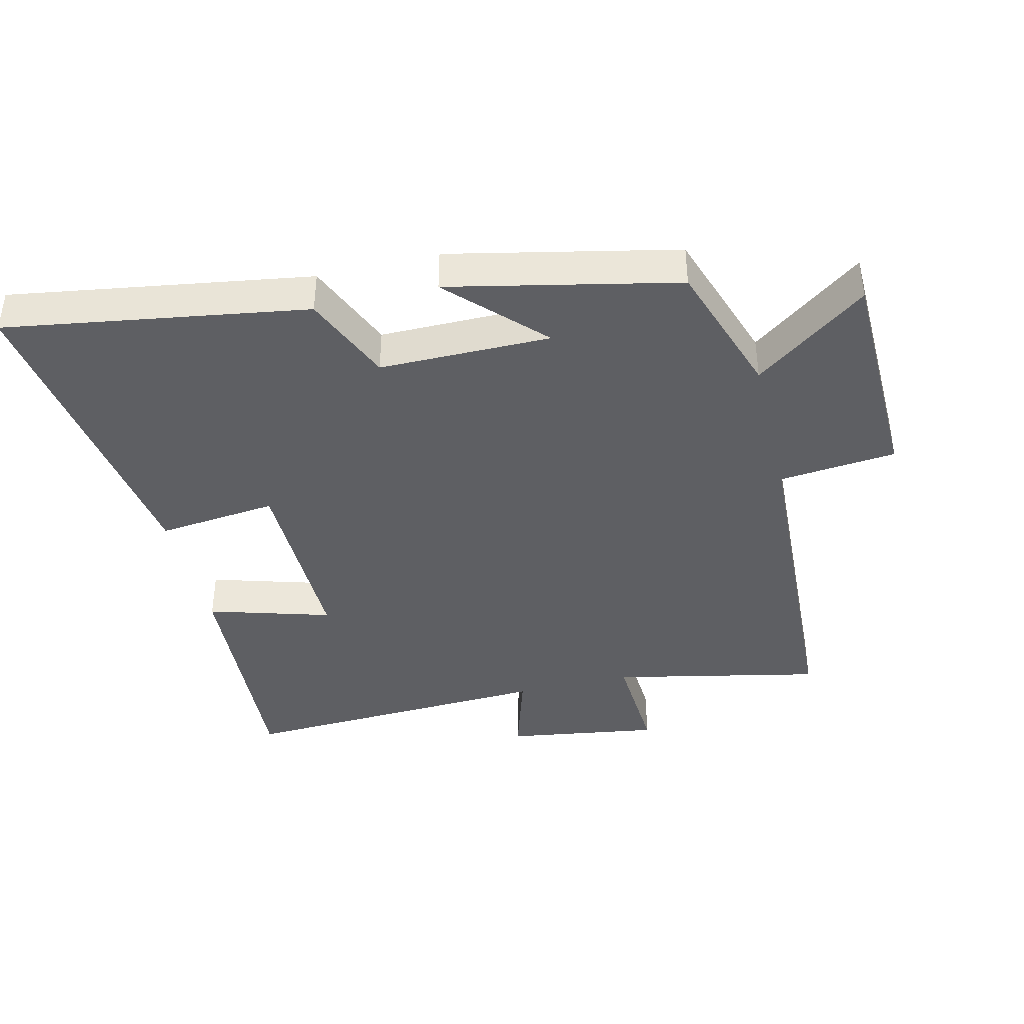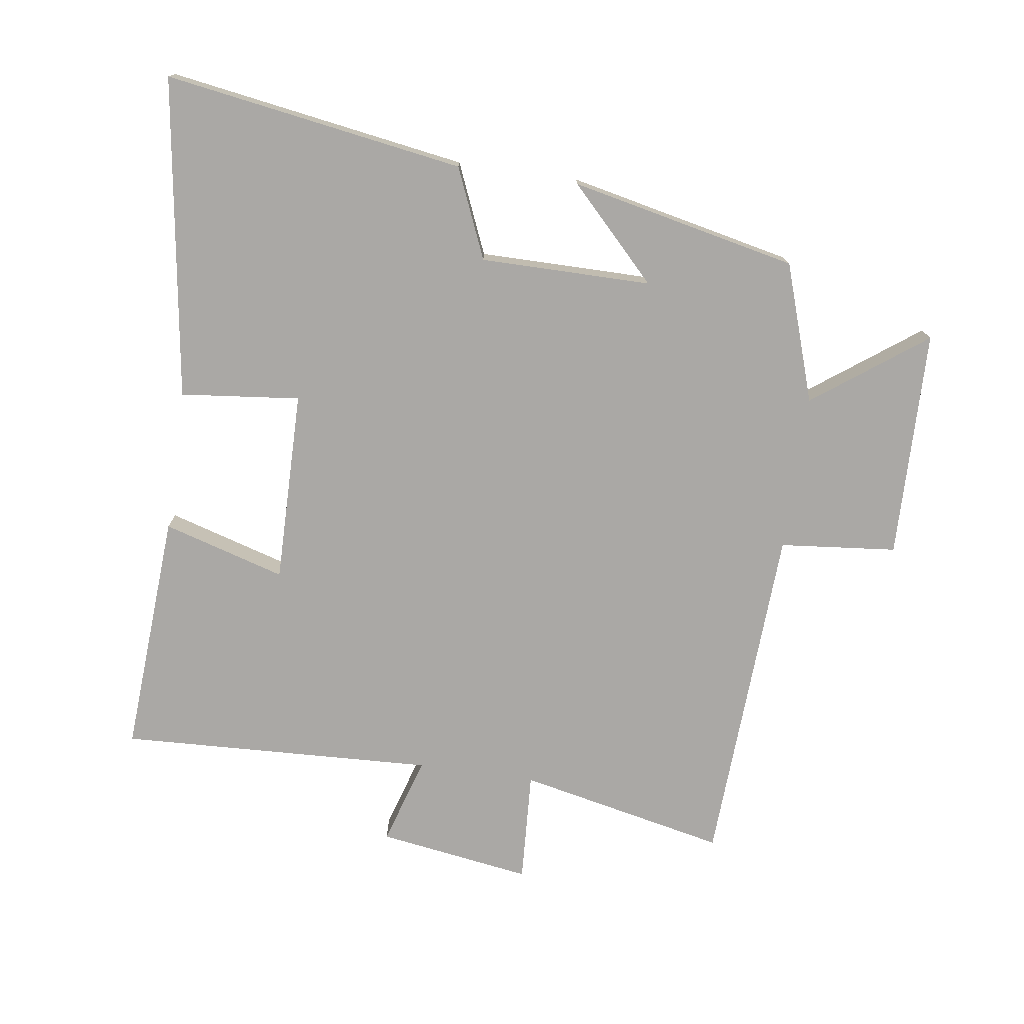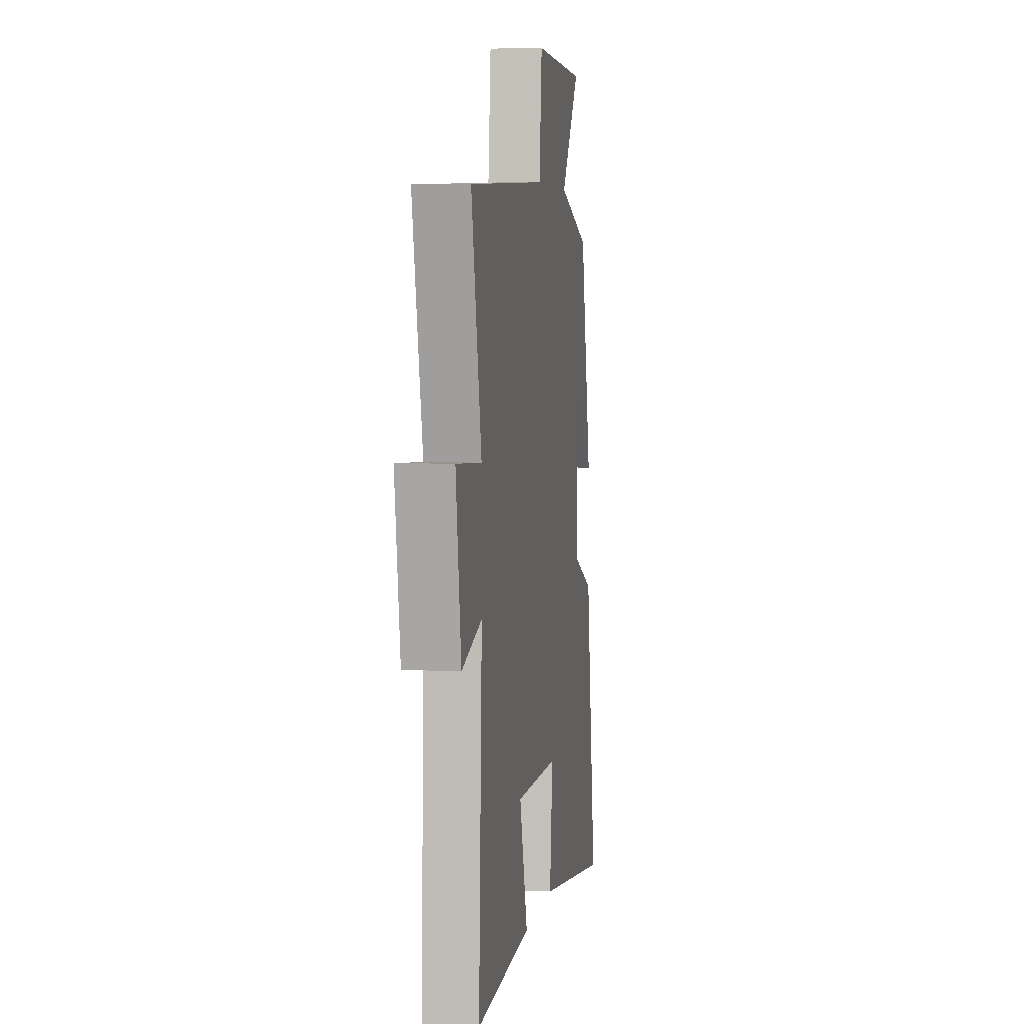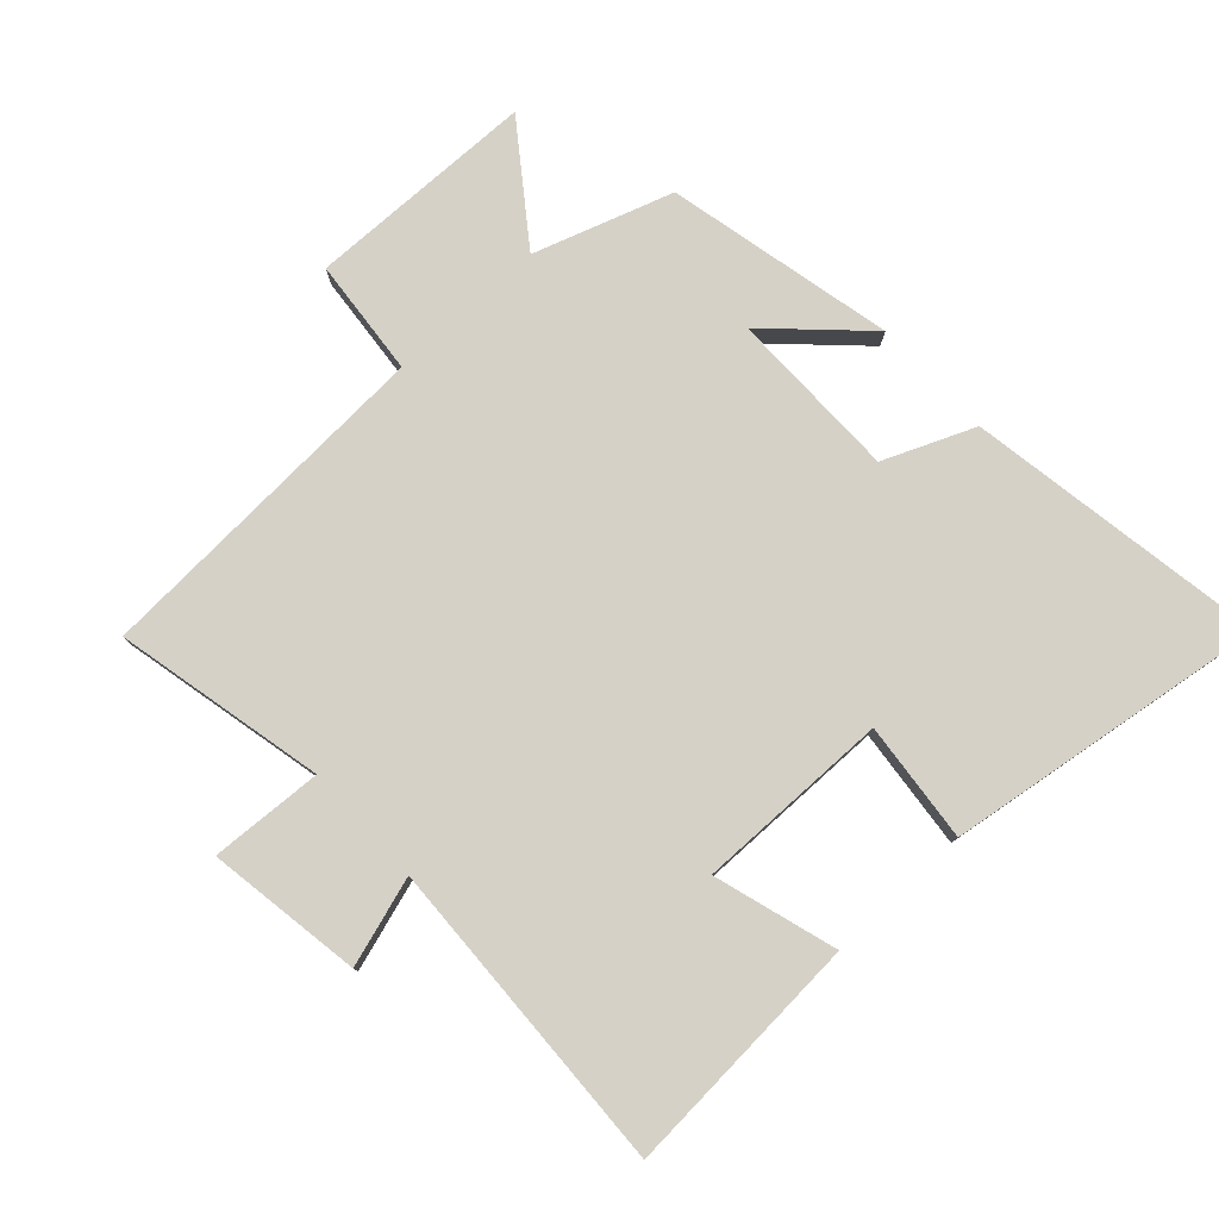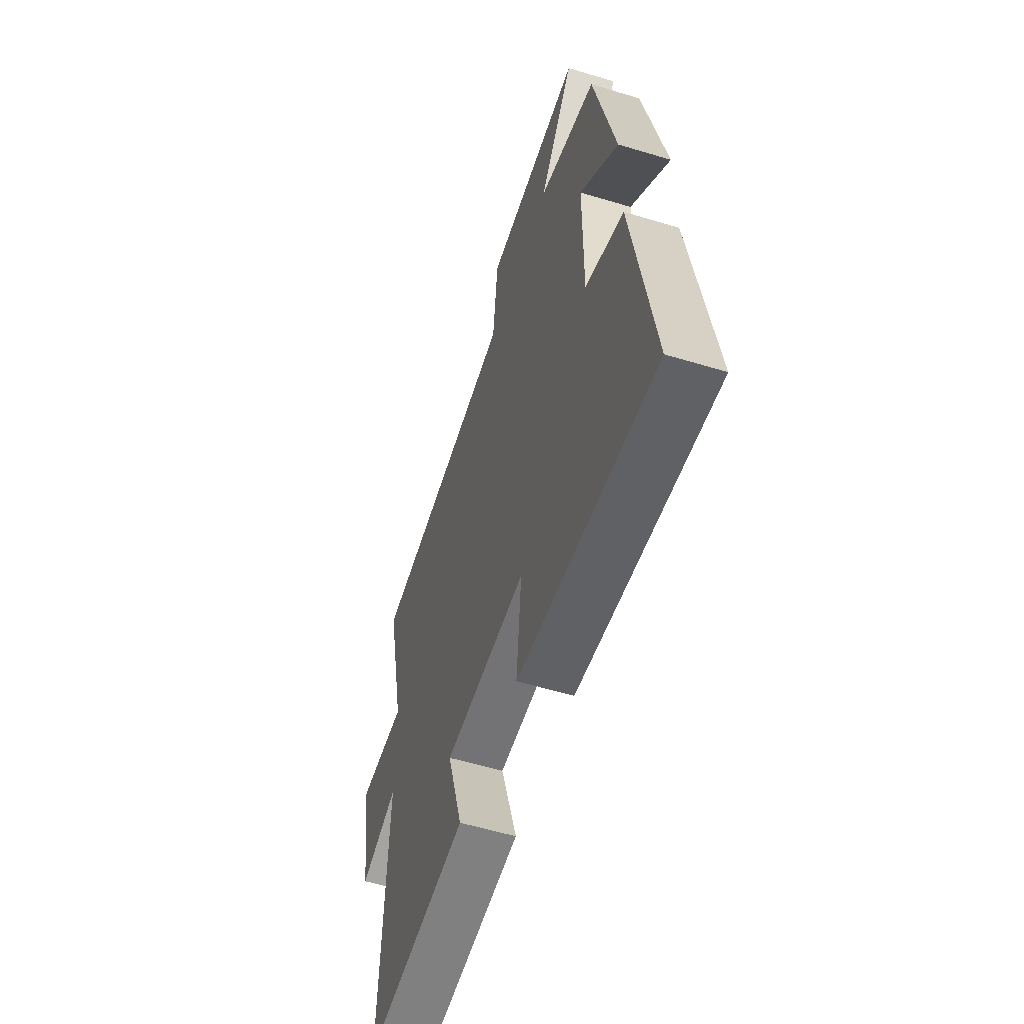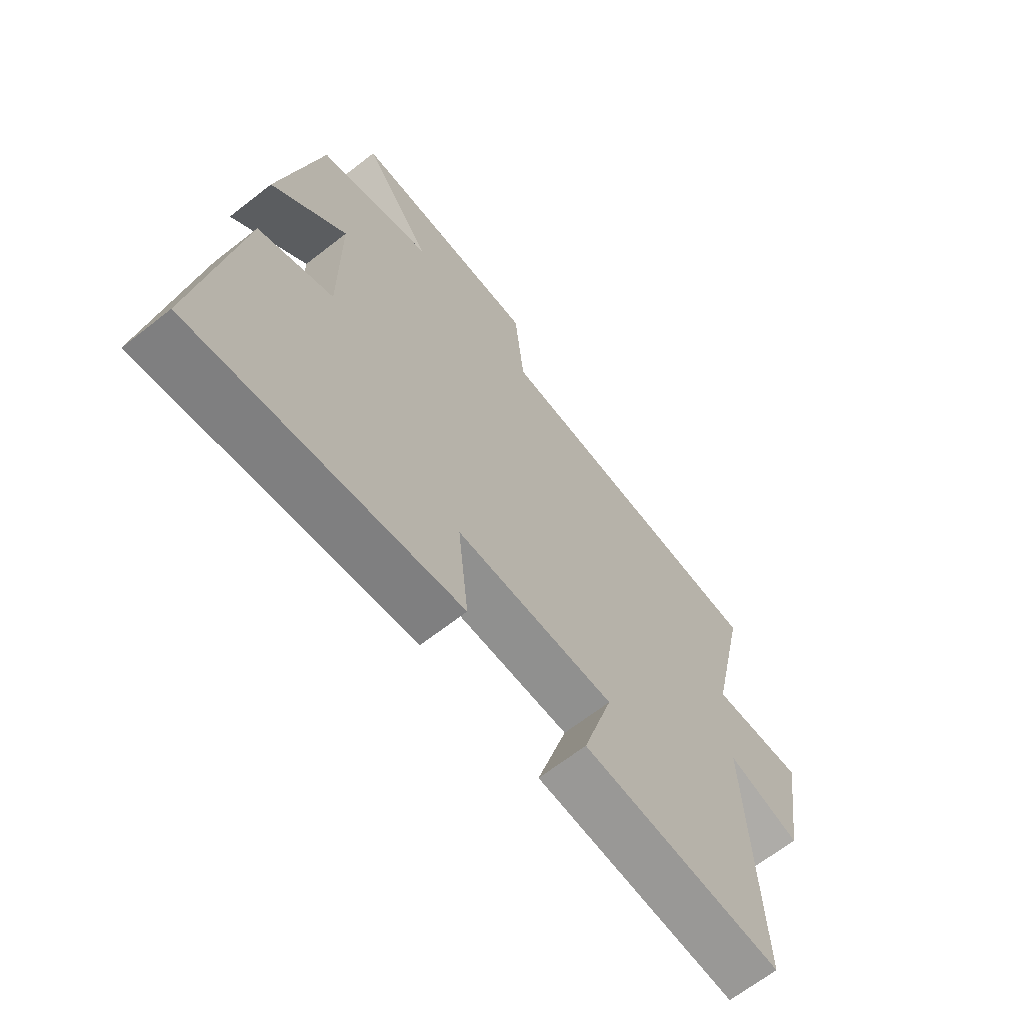
<metadata>
{"format":"obj","ext":"obj","renderer":"f3d","projection":"perspective","resolution":1024,"background":"white","views":[{"elev":-40.5,"azim":-76.4,"up":"+Y"},{"elev":-75.2,"azim":-98.2,"up":"+Y"},{"elev":4.9,"azim":99.0,"up":"+Z"},{"elev":78.7,"azim":137.2,"up":"+Y"},{"elev":-56.7,"azim":-107.6,"up":"+Z"},{"elev":-66.1,"azim":-51.8,"up":"+Z"}]}
</metadata>
<code>
v -0.424 0.07 0.429
v -0.211 0.07 0.5
v -0.339 0.07 0.673
v 0.015 0.07 0.681
v 0.033 0.07 0.5
v 0.569 0.07 0.474
v 0.5 0.07 0.151
v 0.673 0.07 0.161
v 0.637 0.07 -0.077
v 0.5 0.07 -0.035
v 0.522 0.07 -0.523
v 0.145 0.07 -0.5
v 0.201 0.07 -0.311
v -0.097 0.07 -0.315
v -0.077 0.07 -0.5
v -0.573 0.07 -0.573
v -0.5 0.07 -0.11
v -0.361 0.07 -0.051
v -0.361 0.07 0.213
v -0.5 0.07 0.078
v -0.424 0 0.429
v -0.211 0 0.5
v -0.339 0 0.673
v 0.015 0 0.681
v 0.033 0 0.5
v 0.569 0 0.474
v 0.5 0 0.151
v 0.673 0 0.161
v 0.637 0 -0.077
v 0.5 0 -0.035
v 0.522 0 -0.523
v 0.145 0 -0.5
v 0.201 0 -0.311
v -0.097 0 -0.315
v -0.077 0 -0.5
v -0.573 0 -0.573
v -0.5 0 -0.11
v -0.361 0 -0.051
v -0.361 0 0.213
v -0.5 0 0.078
f 19 20 1 2
f 18 19 2
f 15 16 17 18
f 14 15 18 2
f 13 14 2
f 10 11 12 13
f 10 13 2
f 7 8 9 10
f 7 10 2 3
f 5 6 7
f 5 7 3
f 3 4 5
f 22 21 40 39
f 22 39 38
f 38 37 36 35
f 22 38 35 34
f 22 34 33
f 33 32 31 30
f 22 33 30
f 30 29 28 27
f 23 22 30 27
f 27 26 25
f 23 27 25
f 25 24 23
f 1 21 22 2
f 2 22 23 3
f 3 23 24 4
f 4 24 25 5
f 5 25 26 6
f 6 26 27 7
f 7 27 28 8
f 8 28 29 9
f 9 29 30 10
f 10 30 31 11
f 11 31 32 12
f 12 32 33 13
f 13 33 34 14
f 14 34 35 15
f 15 35 36 16
f 16 36 37 17
f 17 37 38 18
f 18 38 39 19
f 19 39 40 20
f 20 40 21 1

</code>
